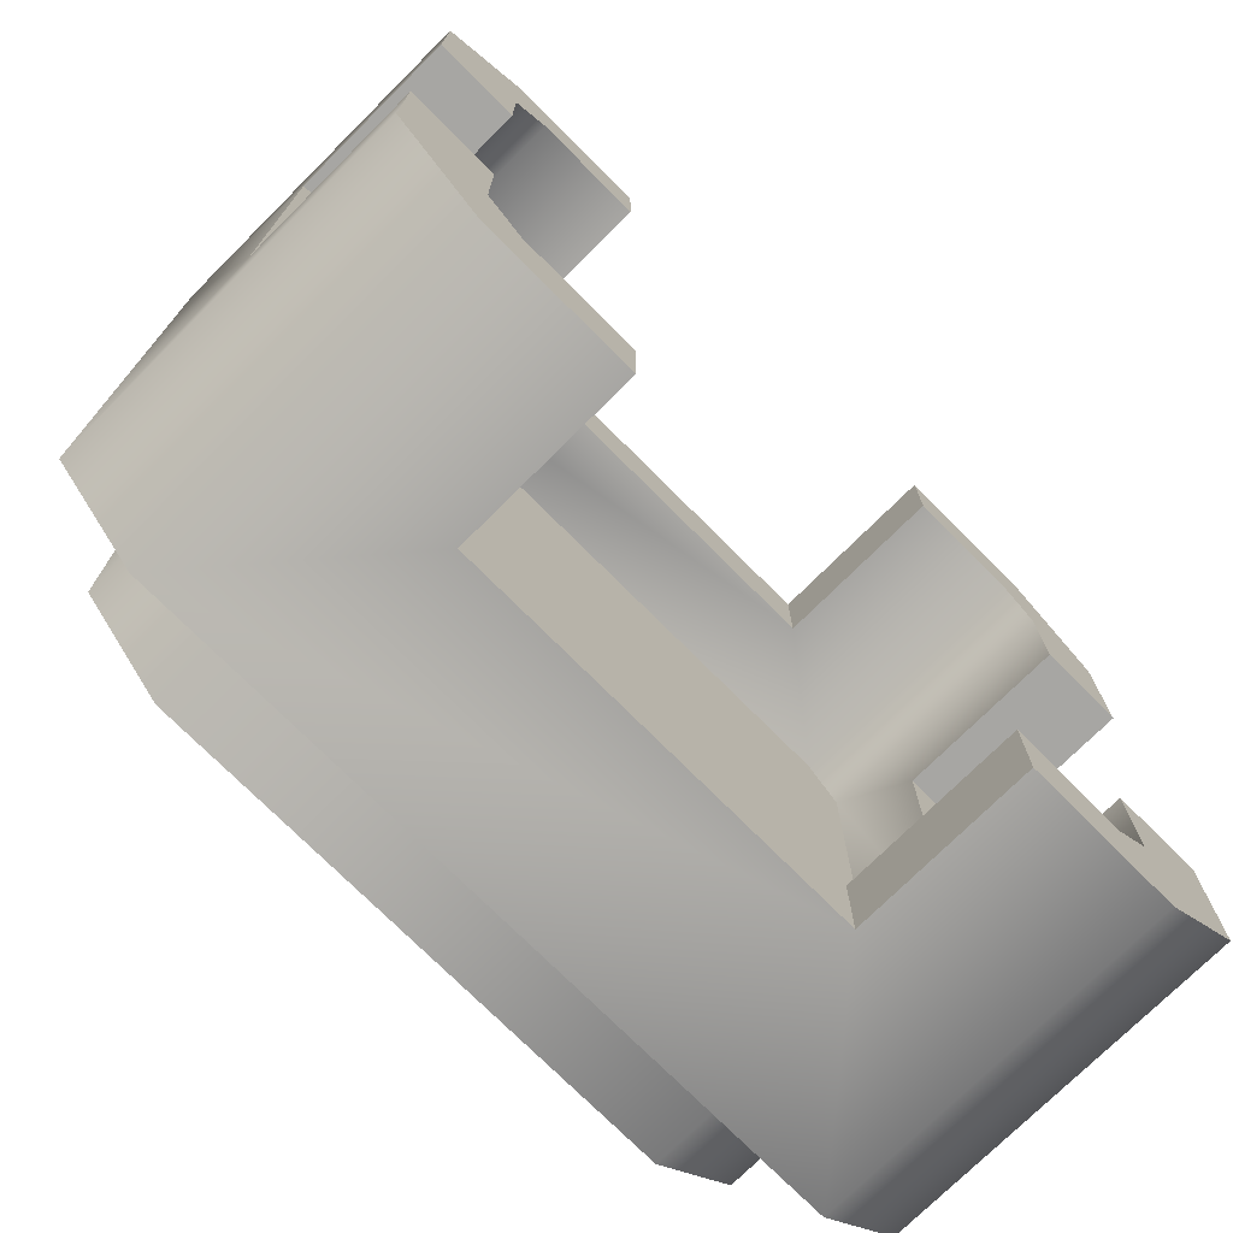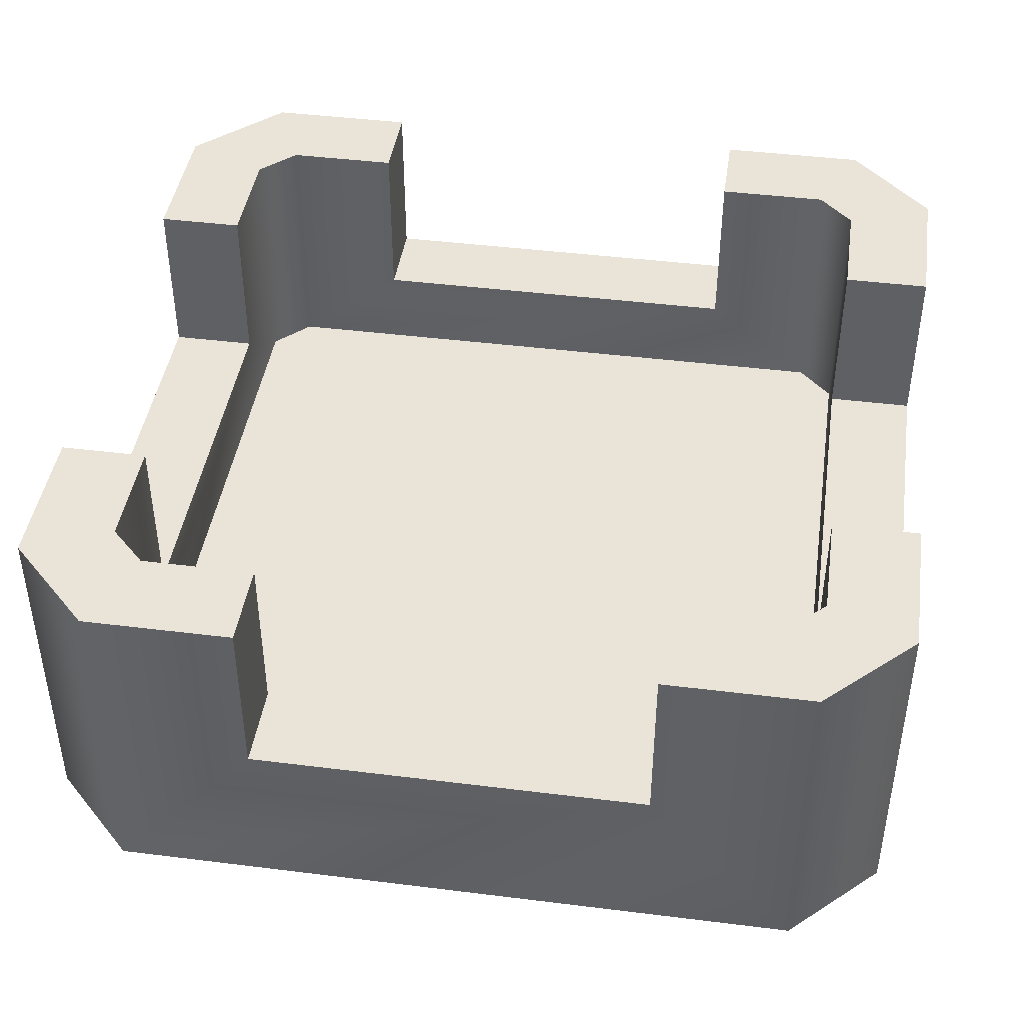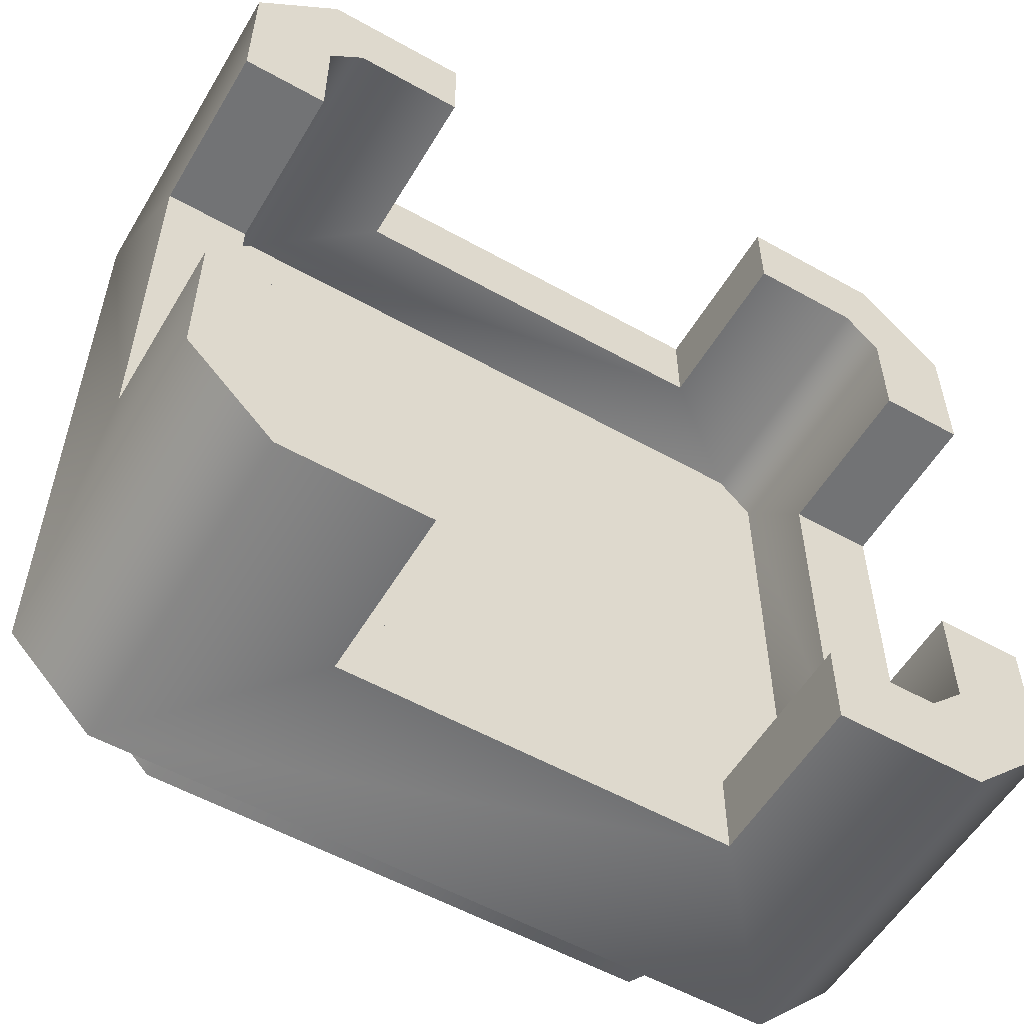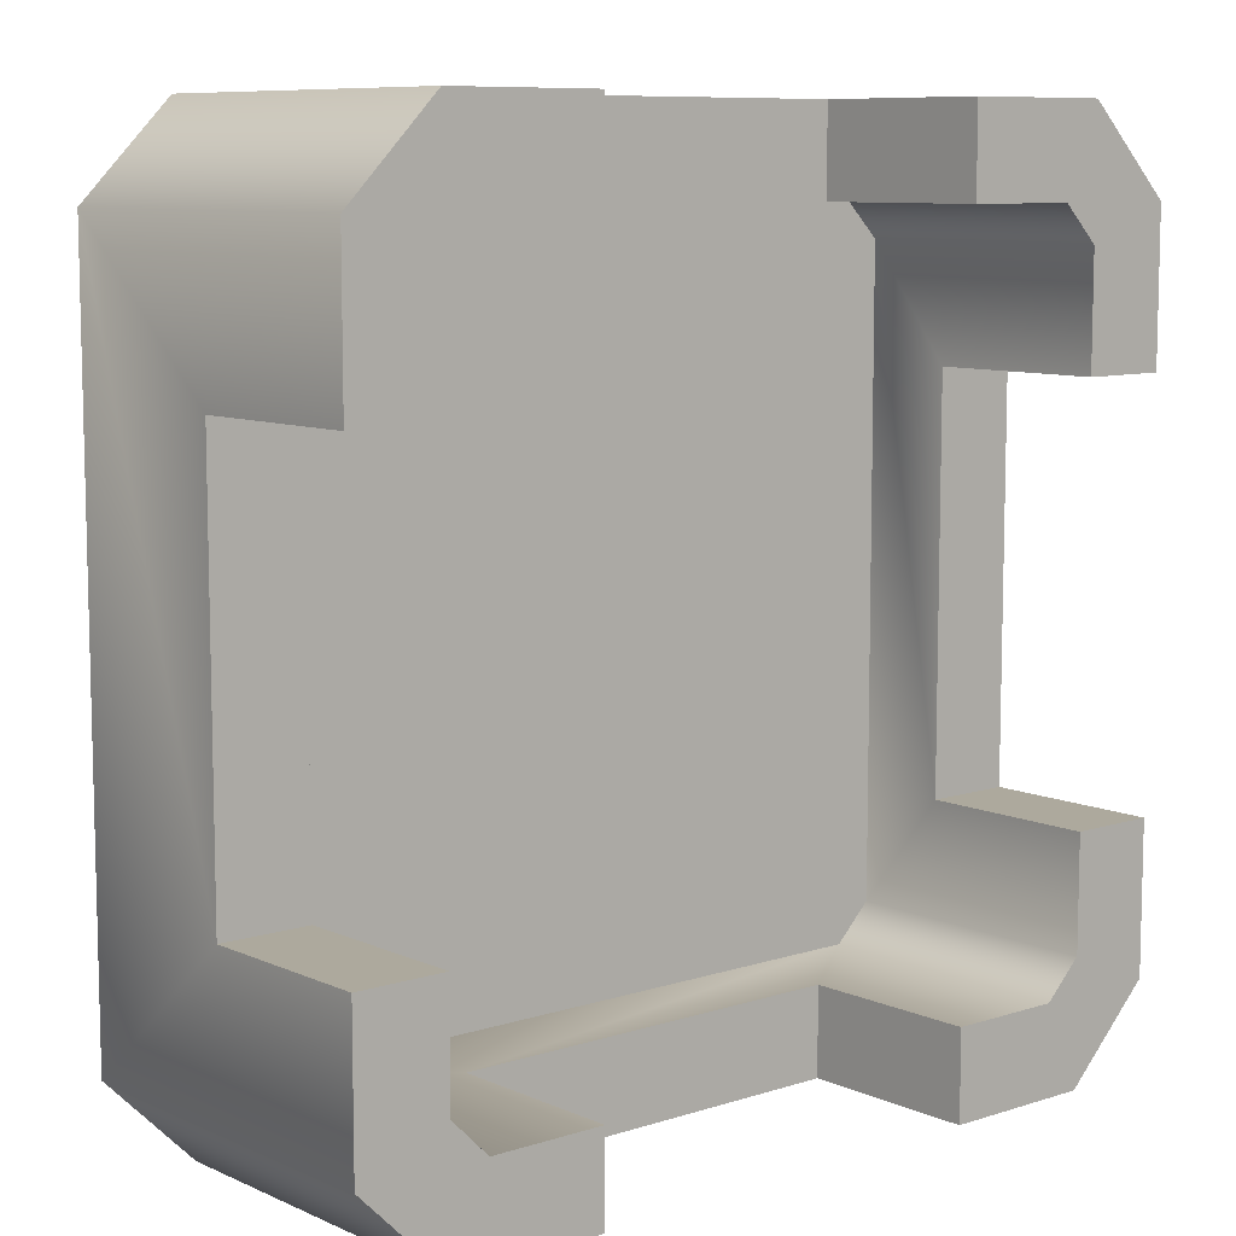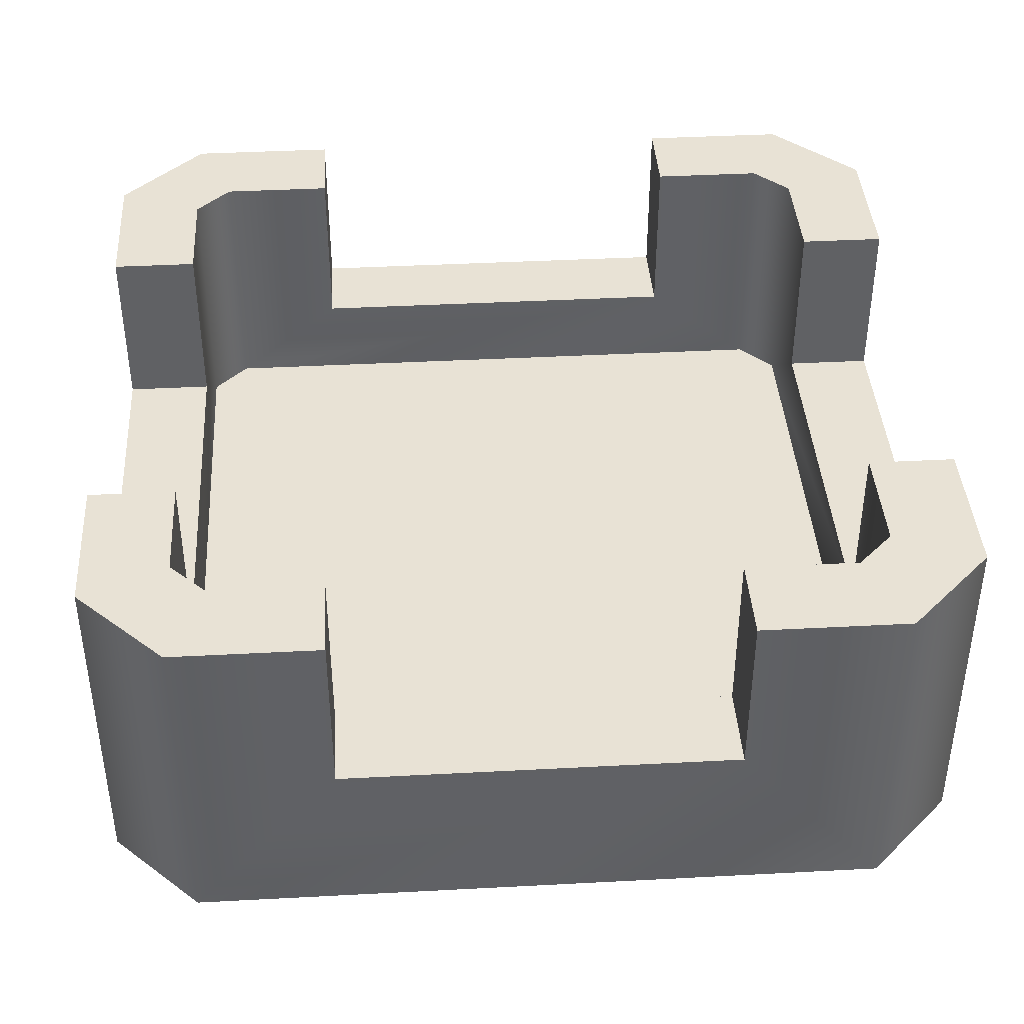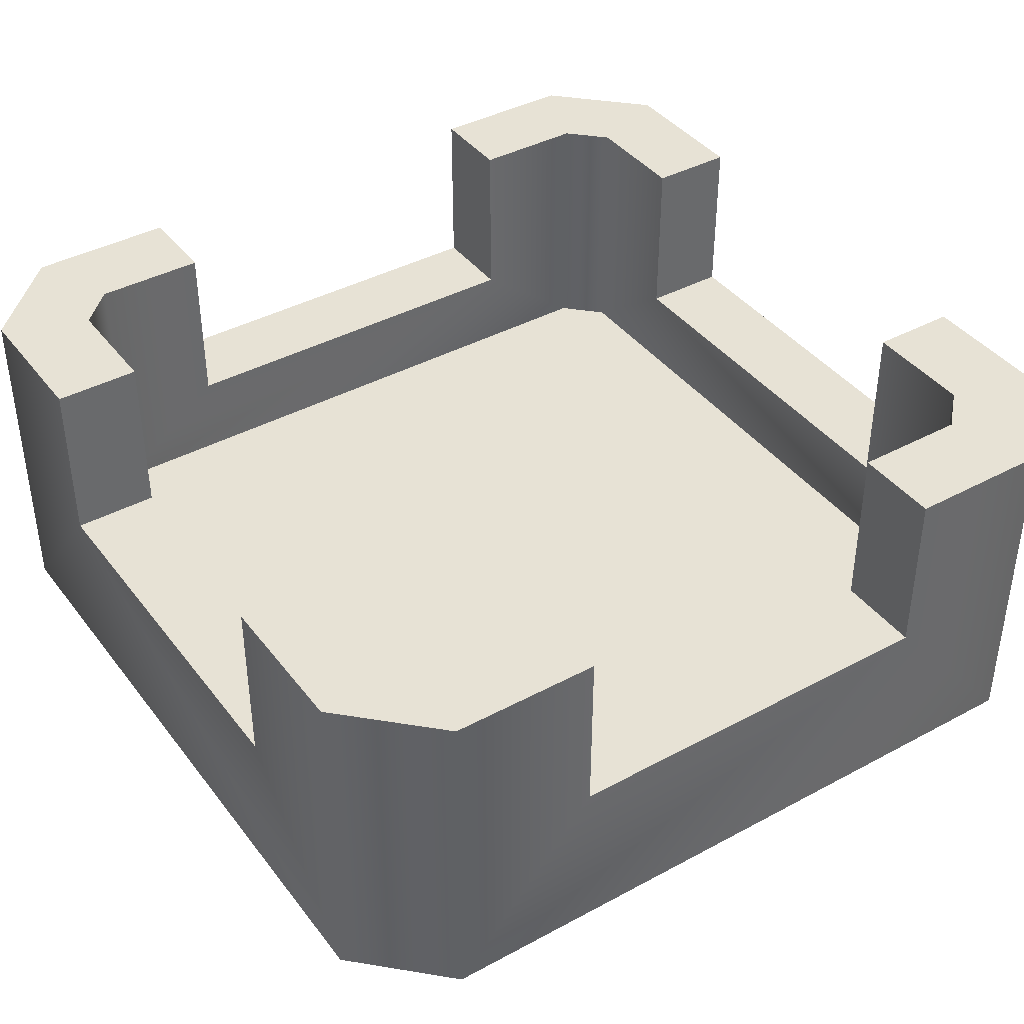
<metadata>
{"format":"obj","ext":"obj","renderer":"f3d","projection":"perspective","resolution":1024,"background":"white","views":[{"elev":-74.2,"azim":134.9,"up":"+Z"},{"elev":43.4,"azim":98.4,"up":"+Y"},{"elev":-55.7,"azim":149.5,"up":"+Z"},{"elev":8.8,"azim":139.4,"up":"+Z"},{"elev":40.7,"azim":86.3,"up":"+Y"},{"elev":40.3,"azim":-33.6,"up":"+Y"}]}
</metadata>
<code>
g tower-square-middle-c
v -0.5 0.1 -0.4 1 1 1
v -0.4 0.1 -0.5 1 1 1
v -0.5 0.5 -0.4 1 1 1
v -0.4 0.5 -0.5 1 1 1
v -0.5 0.5 0.4 1 1 1
v -0.5 0.1 0.4 1 1 1
v -0.5 0.5 0.2293 1 1 1
v -0.5 0.3 0.2293 1 1 1
v -0.5 0.3 -0.2293 1 1 1
v -0.5 0.5 -0.2293 1 1 1
v -0.4 0.1 0.5 1 1 1
v -0.4 0.5 0.5 1 1 1
v 0.2293 0.5 0.5 1 1 1
v 0.4 0.5 0.5 1 1 1
v 0.2293 0.3 0.5 1 1 1
v 0.4 0.1 0.5 1 1 1
v -0.2293 0.3 0.5 1 1 1
v -0.2293 0.5 0.5 1 1 1
v 0.5 0.1 0.4 1 1 1
v 0.5 0.5 0.4 1 1 1
v 0.5 0.5 0.2293 1 1 1
v 0.5 0.3 0.2293 1 1 1
v 0.5 0.3 -0.2293 1 1 1
v 0.5 0.1 -0.4 1 1 1
v 0.5 0.5 -0.2293 1 1 1
v 0.5 0.5 -0.4 1 1 1
v 0.4 0.5 -0.5 1 1 1
v 0.4 0.1 -0.5 1 1 1
v -0.2293 0.5 -0.5 1 1 1
v -0.2293 0.3 -0.5 1 1 1
v 0.2293 0.3 -0.5 1 1 1
v 0.2293 0.5 -0.5 1 1 1
v -0.4 0.5 0.2293 1 1 1
v -0.4 0.5 0.3586 1 1 1
v -0.3586 0.5 0.4 1 1 1
v -0.2293 0.5 0.4 1 1 1
v 0.2293 0.5 -0.4 1 1 1
v 0.3586 0.5 -0.4 1 1 1
v 0.4 0.5 -0.3586 1 1 1
v 0.4 0.5 -0.2293 1 1 1
v 0.4 0.5 0.2293 1 1 1
v 0.4 0.5 0.3586 1 1 1
v 0.3586 0.5 0.4 1 1 1
v 0.2293 0.5 0.4 1 1 1
v -0.2293 0.5 -0.4 1 1 1
v -0.3586 0.5 -0.4 1 1 1
v -0.4 0.5 -0.3586 1 1 1
v -0.4 0.5 -0.2293 1 1 1
v -0.2293 0.3 0.4 1 1 1
v 0.2293 0.3 0.4 1 1 1
v 0.4 0.3 0.2293 1 1 1
v 0.4 0.3 -0.2293 1 1 1
v 0.2293 0.3 -0.4 1 1 1
v -0.2293 0.3 -0.4 1 1 1
v -0.4 0.3 -0.2293 1 1 1
v -0.4 0.3 0.2293 1 1 1
v 0.3586 0.2 0.4 1 1 1
v 0.4 0.2 0.3586 1 1 1
v 0.3586 0.2 -0.4 1 1 1
v 0.4 0.2 -0.3586 1 1 1
v -0.3586 0.2 -0.4 1 1 1
v -0.4 0.2 -0.3586 1 1 1
v -0.4 0.2 0.3586 1 1 1
v -0.3586 0.2 0.4 1 1 1
v 0.4 0 -0.3 1 1 1
v 0.3 0 -0.4 1 1 1
v 0.4 0 0.3 1 1 1
v 0.3 0 0.4 1 1 1
v -0.3 0 -0.4 1 1 1
v -0.3 0 0.4 1 1 1
v -0.4 0 -0.3 1 1 1
v -0.4 0 0.3 1 1 1
v -0.4 0.1 -0.3 1 1 1
v -0.3 0.1 -0.4 1 1 1
v 0.3 0.1 -0.4 1 1 1
v 0.4 0.1 0.3 1 1 1
v 0.3 0.1 0.4 1 1 1
v 0.4 0.1 -0.3 1 1 1
v -0.4 0.1 0.3 1 1 1
v -0.3 0.1 0.4 1 1 1
f 3 2 1
f 2 3 4
f 1 2 3
f 4 3 2
f 7 6 5
f 8 6 7
f 9 6 8
f 9 1 6
f 1 9 3
f 10 3 9
f 5 6 7
f 7 6 8
f 8 6 9
f 6 1 9
f 3 9 1
f 9 3 10
f 11 5 6
f 5 11 12
f 6 5 11
f 12 11 5
f 15 14 13
f 15 16 14
f 16 15 11
f 17 11 15
f 11 17 12
f 12 17 18
f 13 14 15
f 14 16 15
f 11 15 16
f 15 11 17
f 12 17 11
f 18 17 12
f 20 16 19
f 16 20 14
f 19 16 20
f 14 20 16
f 20 22 21
f 19 22 20
f 19 23 22
f 24 23 19
f 24 25 23
f 25 24 26
f 21 22 20
f 20 22 19
f 22 23 19
f 19 23 24
f 23 25 24
f 26 24 25
f 26 28 27
f 28 26 24
f 27 28 26
f 24 26 28
f 30 4 29
f 30 2 4
f 2 30 28
f 31 28 30
f 28 31 27
f 27 31 32
f 29 4 30
f 4 2 30
f 28 30 2
f 30 28 31
f 27 31 28
f 32 31 27
f 7 34 33
f 34 7 12
f 12 7 5
f 12 35 34
f 18 35 12
f 35 18 36
f 33 34 7
f 12 7 34
f 5 7 12
f 34 35 12
f 12 35 18
f 36 18 35
f 38 32 37
f 38 27 32
f 27 38 39
f 25 27 39
f 25 39 40
f 27 25 26
f 37 32 38
f 32 27 38
f 39 38 27
f 39 27 25
f 26 25 27
f 40 39 25
f 41 20 21
f 20 41 14
f 14 41 42
f 14 42 43
f 14 43 13
f 13 43 44
f 21 20 41
f 14 41 20
f 42 41 14
f 43 42 14
f 13 43 14
f 44 43 13
f 4 45 29
f 45 4 46
f 46 4 47
f 47 4 3
f 47 3 48
f 48 3 10
f 29 45 4
f 46 4 45
f 47 4 46
f 3 4 47
f 48 3 47
f 10 3 48
f 18 49 36
f 49 18 17
f 36 49 18
f 17 18 49
f 15 44 50
f 44 15 13
f 50 44 15
f 13 15 44
f 41 22 51
f 22 41 21
f 51 22 41
f 21 41 22
f 25 52 23
f 52 25 40
f 23 52 25
f 40 25 52
f 53 32 31
f 32 53 37
f 31 32 53
f 37 53 32
f 45 30 29
f 30 45 54
f 29 30 45
f 54 45 30
f 48 9 55
f 9 48 10
f 55 9 48
f 10 48 9
f 7 56 8
f 56 7 33
f 8 56 7
f 33 7 56
f 30 53 31
f 53 30 54
f 31 53 30
f 54 30 53
f 23 51 22
f 51 23 52
f 22 51 23
f 52 23 51
f 49 15 50
f 15 49 17
f 50 15 49
f 17 49 15
f 9 56 55
f 56 9 8
f 55 56 9
f 8 9 56
f 19 28 24
f 28 19 16
f 28 16 2
f 2 16 11
f 2 11 1
f 1 11 6
f 24 28 19
f 16 19 28
f 2 16 28
f 11 16 2
f 1 11 2
f 6 11 1
f 43 58 57
f 58 43 42
f 57 58 43
f 42 43 58
f 60 38 59
f 38 60 39
f 59 38 60
f 39 60 38
f 46 62 61
f 62 46 47
f 61 62 46
f 47 46 62
f 35 63 34
f 63 35 64
f 34 63 35
f 64 35 63
f 59 58 60
f 58 59 57
f 57 59 61
f 57 61 64
f 64 61 62
f 64 62 63
f 60 58 59
f 57 59 58
f 61 59 57
f 64 61 57
f 62 61 64
f 63 62 64
f 53 38 37
f 53 59 38
f 59 53 61
f 54 61 53
f 61 54 46
f 46 54 45
f 37 38 53
f 38 59 53
f 61 53 59
f 53 61 54
f 46 54 61
f 45 54 46
f 41 58 42
f 51 58 41
f 52 58 51
f 52 60 58
f 60 52 39
f 40 39 52
f 42 58 41
f 41 58 51
f 51 58 52
f 58 60 52
f 39 52 60
f 52 39 40
f 49 35 36
f 49 64 35
f 64 49 57
f 50 57 49
f 57 50 43
f 43 50 44
f 36 35 49
f 35 64 49
f 57 49 64
f 49 57 50
f 43 50 57
f 44 50 43
f 34 56 33
f 63 56 34
f 63 55 56
f 62 55 63
f 62 48 55
f 48 62 47
f 33 56 34
f 34 56 63
f 56 55 63
f 63 55 62
f 55 48 62
f 47 62 48
f 67 66 65
f 66 67 68
f 66 68 69
f 69 68 70
f 69 70 71
f 71 70 72
f 65 66 67
f 68 67 66
f 69 68 66
f 70 68 69
f 71 70 69
f 72 70 71
f 73 69 71
f 69 73 74
f 71 69 73
f 74 73 69
f 74 66 69
f 66 74 75
f 69 66 74
f 75 74 66
f 76 68 67
f 68 76 77
f 67 68 76
f 77 76 68
f 76 65 78
f 65 76 67
f 78 65 76
f 67 76 65
f 72 73 71
f 73 72 79
f 71 73 72
f 79 72 73
f 77 70 68
f 70 77 80
f 68 70 77
f 80 77 70
f 78 66 75
f 66 78 65
f 75 66 78
f 65 78 66
f 70 79 72
f 79 70 80
f 72 79 70
f 80 70 79
g tower-square-middle-c
f 3 2 1
f 2 3 4
f 1 2 3
f 4 3 2
f 7 6 5
f 8 6 7
f 9 6 8
f 9 1 6
f 1 9 3
f 10 3 9
f 5 6 7
f 7 6 8
f 8 6 9
f 6 1 9
f 3 9 1
f 9 3 10
f 11 5 6
f 5 11 12
f 6 5 11
f 12 11 5
f 15 14 13
f 15 16 14
f 16 15 11
f 17 11 15
f 11 17 12
f 12 17 18
f 13 14 15
f 14 16 15
f 11 15 16
f 15 11 17
f 12 17 11
f 18 17 12
f 20 16 19
f 16 20 14
f 19 16 20
f 14 20 16
f 20 22 21
f 19 22 20
f 19 23 22
f 24 23 19
f 24 25 23
f 25 24 26
f 21 22 20
f 20 22 19
f 22 23 19
f 19 23 24
f 23 25 24
f 26 24 25
f 26 28 27
f 28 26 24
f 27 28 26
f 24 26 28
f 30 4 29
f 30 2 4
f 2 30 28
f 31 28 30
f 28 31 27
f 27 31 32
f 29 4 30
f 4 2 30
f 28 30 2
f 30 28 31
f 27 31 28
f 32 31 27
f 7 34 33
f 34 7 12
f 12 7 5
f 12 35 34
f 18 35 12
f 35 18 36
f 33 34 7
f 12 7 34
f 5 7 12
f 34 35 12
f 12 35 18
f 36 18 35
f 38 32 37
f 38 27 32
f 27 38 39
f 25 27 39
f 25 39 40
f 27 25 26
f 37 32 38
f 32 27 38
f 39 38 27
f 39 27 25
f 26 25 27
f 40 39 25
f 41 20 21
f 20 41 14
f 14 41 42
f 14 42 43
f 14 43 13
f 13 43 44
f 21 20 41
f 14 41 20
f 42 41 14
f 43 42 14
f 13 43 14
f 44 43 13
f 4 45 29
f 45 4 46
f 46 4 47
f 47 4 3
f 47 3 48
f 48 3 10
f 29 45 4
f 46 4 45
f 47 4 46
f 3 4 47
f 48 3 47
f 10 3 48
f 18 49 36
f 49 18 17
f 36 49 18
f 17 18 49
f 15 44 50
f 44 15 13
f 50 44 15
f 13 15 44
f 41 22 51
f 22 41 21
f 51 22 41
f 21 41 22
f 25 52 23
f 52 25 40
f 23 52 25
f 40 25 52
f 53 32 31
f 32 53 37
f 31 32 53
f 37 53 32
f 45 30 29
f 30 45 54
f 29 30 45
f 54 45 30
f 48 9 55
f 9 48 10
f 55 9 48
f 10 48 9
f 7 56 8
f 56 7 33
f 8 56 7
f 33 7 56
f 30 53 31
f 53 30 54
f 31 53 30
f 54 30 53
f 23 51 22
f 51 23 52
f 22 51 23
f 52 23 51
f 49 15 50
f 15 49 17
f 50 15 49
f 17 49 15
f 9 56 55
f 56 9 8
f 55 56 9
f 8 9 56
f 19 28 24
f 28 19 16
f 28 16 2
f 2 16 11
f 2 11 1
f 1 11 6
f 24 28 19
f 16 19 28
f 2 16 28
f 11 16 2
f 1 11 2
f 6 11 1
f 43 58 57
f 58 43 42
f 57 58 43
f 42 43 58
f 60 38 59
f 38 60 39
f 59 38 60
f 39 60 38
f 46 62 61
f 62 46 47
f 61 62 46
f 47 46 62
f 35 63 34
f 63 35 64
f 34 63 35
f 64 35 63
f 59 58 60
f 58 59 57
f 57 59 61
f 57 61 64
f 64 61 62
f 64 62 63
f 60 58 59
f 57 59 58
f 61 59 57
f 64 61 57
f 62 61 64
f 63 62 64
f 53 38 37
f 53 59 38
f 59 53 61
f 54 61 53
f 61 54 46
f 46 54 45
f 37 38 53
f 38 59 53
f 61 53 59
f 53 61 54
f 46 54 61
f 45 54 46
f 41 58 42
f 51 58 41
f 52 58 51
f 52 60 58
f 60 52 39
f 40 39 52
f 42 58 41
f 41 58 51
f 51 58 52
f 58 60 52
f 39 52 60
f 52 39 40
f 49 35 36
f 49 64 35
f 64 49 57
f 50 57 49
f 57 50 43
f 43 50 44
f 36 35 49
f 35 64 49
f 57 49 64
f 49 57 50
f 43 50 57
f 44 50 43
f 34 56 33
f 63 56 34
f 63 55 56
f 62 55 63
f 62 48 55
f 48 62 47
f 33 56 34
f 34 56 63
f 56 55 63
f 63 55 62
f 55 48 62
f 47 62 48
f 67 66 65
f 66 67 68
f 66 68 69
f 69 68 70
f 69 70 71
f 71 70 72
f 65 66 67
f 68 67 66
f 69 68 66
f 70 68 69
f 71 70 69
f 72 70 71
f 73 69 71
f 69 73 74
f 71 69 73
f 74 73 69
f 74 66 69
f 66 74 75
f 69 66 74
f 75 74 66
f 76 68 67
f 68 76 77
f 67 68 76
f 77 76 68
f 76 65 78
f 65 76 67
f 78 65 76
f 67 76 65
f 72 73 71
f 73 72 79
f 71 73 72
f 79 72 73
f 77 70 68
f 70 77 80
f 68 70 77
f 80 77 70
f 78 66 75
f 66 78 65
f 75 66 78
f 65 78 66
f 70 79 72
f 79 70 80
f 72 79 70
f 80 70 79

</code>
